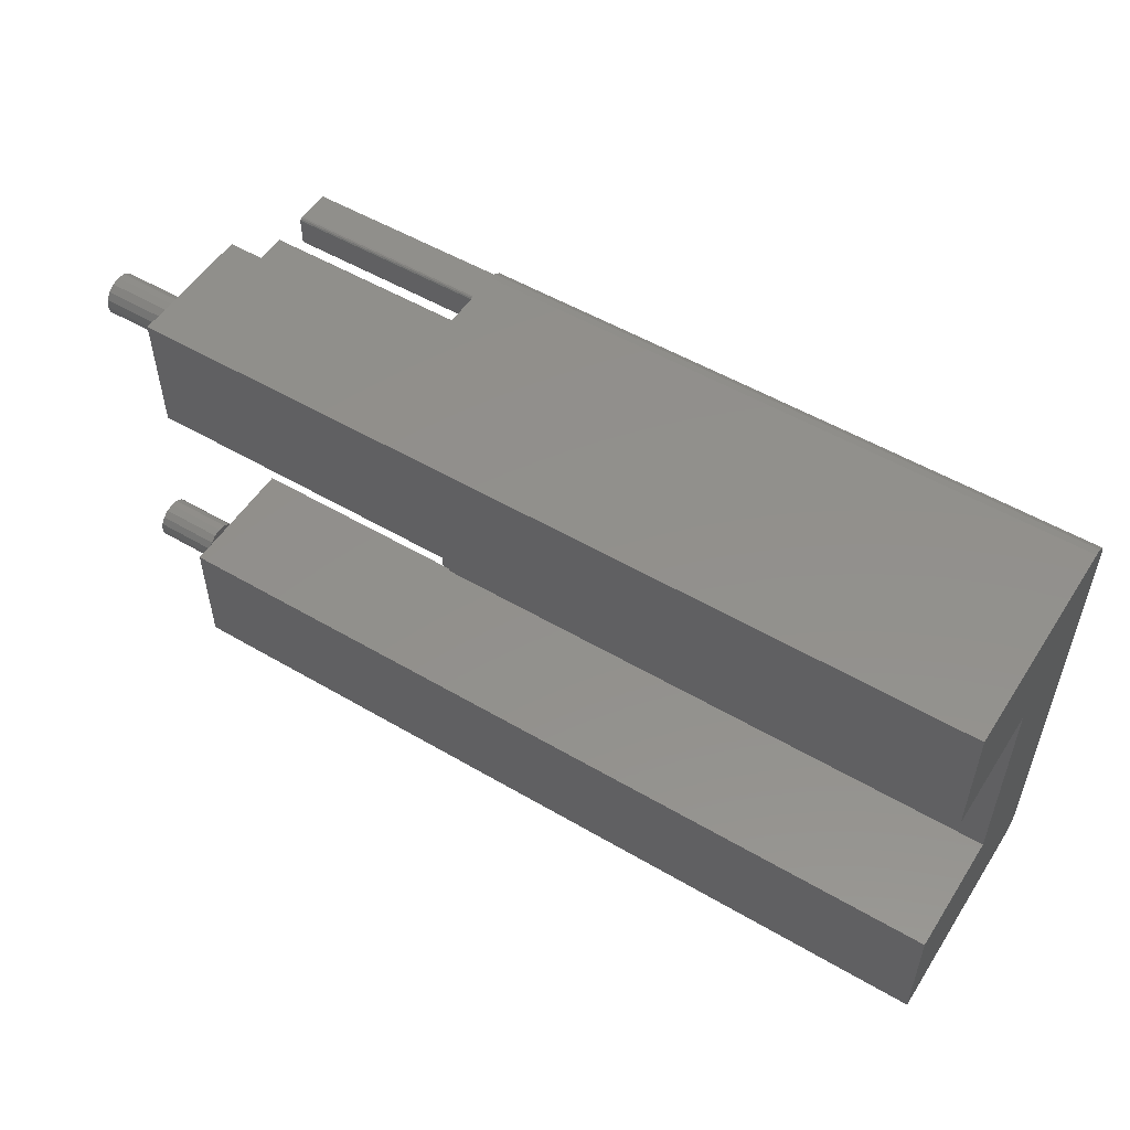
<metadata>
{"format":"stl","ext":"stl","renderer":"f3d","projection":"perspective","resolution":1024,"background":"white","views":[{"elev":53.1,"azim":32.1,"up":"+Y"}]}
</metadata>
<code>
# stl→obj: 441 verts, 870 faces
v -29.54 -0.1 -6.312
v -29.55 -0.0691 -6.35
v -29.55 -0.1 -6.35
v -29.54 -0.04353 -6.312
v -29.55 20.67 -6.35
v -29.54 20.7 -6.312
v -29.55 20.7 -6.35
v -29.54 20.64 -6.312
v -29.55 1.469 -6.35
v -29.54 19.16 -6.312
v -29.55 19.13 -6.35
v -29.54 1.444 -6.312
v -29.52 -0.1 -6.279
v -29.54 -0.04142 -6.309
v -29.52 0.002413 -6.279
v -29.52 20.7 -6.279
v -29.54 20.64 -6.309
v -29.52 20.6 -6.279
v -29.54 19.16 -6.309
v -29.54 1.441 -6.309
v -29.52 19.2 -6.279
v -29.52 1.398 -6.279
v -28.85 20.6 -8
v -28.85 20.7 -8
v -28.85 20.7 -7.98
v -28.85 -0.1 -8
v -28.85 -0.001979 -8
v -28.85 -0.1 -7.98
v -28.85 7.629e-07 -8
v -29 20.7 -7.98
v -29.55 20.7 -6.45
v -29.45 20.7 -6.25
v -29 20.7 -6.25
v -29.49 20.7 -6.258
v -39 20.7 -8
v -39 20.7 -6.45
v -39 -0.1 -8
v -29.55 -0.1 -6.45
v -39 -0.1 -6.45
v -29 -0.1 -7.98
v -29.45 -0.1 -6.25
v -29.49 -0.1 -6.258
v -29 -0.1 -6.25
v -39 -0.1 -8.15
v -39 1.3 -6.25
v -29.45 0.1 -6.25
v -29.45 1.3 -6.25
v -39 0.1 -6.25
v -39 20.5 -6.25
v -29.45 19.3 -6.25
v -29.45 20.5 -6.25
v -39 19.3 -6.25
v -29.55 20.68 -6.373
v -29.55 -0.08478 -6.373
v -29.55 19.1 -8
v -29.55 1.5 -8
v -29.55 19.1 -6.45
v -29.55 1.5 -6.45
v -29.55 19.12 -6.373
v -29.55 1.485 -6.373
v -29.5 0.02346 -6.265
v -29.49 0.06173 -6.258
v -29.5 20.58 -6.265
v -29.49 20.54 -6.258
v -29.5 19.22 -6.265
v -29.49 1.338 -6.258
v -29.49 19.26 -6.258
v -29.5 1.377 -6.265
v -39 19.1 -8
v -39 19.1 -6.45
v -39 19.12 -6.373
v -39 19.22 -6.265
v -39 19.16 -6.309
v -39 20.58 -6.265
v -39 20.64 -6.309
v -39 20.68 -6.373
v -39 -0.08478 -6.373
v -39 1.5 -6.45
v -39 1.5 -8
v -39 1.5 -8.15
v -39 1.485 -6.373
v -39 -0.04142 -6.309
v -39 0.02346 -6.265
v -39 1.441 -6.309
v -39 1.377 -6.265
v -39 1.3 -8.35
v -39 1.485 -8.227
v -39 1.441 -8.291
v -39 1.377 -8.335
v -39 0.1 -8.35
v -39 0.02346 -8.335
v -39 -0.04142 -8.291
v -39 -0.08478 -8.227
v -29.54 -0.1 -2.712
v -29.55 -0.0691 -2.75
v -29.55 -0.1 -2.75
v -29.54 -0.04353 -2.712
v -29.55 20.67 -2.75
v -29.54 20.7 -2.712
v -29.55 20.7 -2.75
v -29.54 20.64 -2.712
v -29.55 1.469 -2.75
v -29.54 19.16 -2.712
v -29.55 19.13 -2.75
v -29.54 1.444 -2.712
v -29.52 -0.1 -2.679
v -29.54 -0.04142 -2.709
v -29.52 0.002413 -2.679
v -29.52 20.7 -2.679
v -29.54 20.64 -2.709
v -29.52 20.6 -2.679
v -29.54 19.16 -2.709
v -29.54 1.441 -2.709
v -29.52 19.2 -2.679
v -29.52 1.398 -2.679
v -29.55 20.7 -2.85
v -29.45 20.7 -2.65
v -29 20.7 -2.65
v -29.49 20.7 -2.658
v -29.55 20.7 -4.55
v -39 20.7 -2.85
v -29 20.7 -4.75
v -29.45 20.7 -4.75
v -29.55 20.7 -4.65
v -29.54 20.7 -4.688
v -29.52 20.7 -4.721
v -29.49 20.7 -4.742
v -39 20.7 -4.55
v -39 -0.1 -2.85
v -39 -0.1 -4.55
v -29.55 -0.1 -2.85
v -29.45 -0.1 -2.65
v -29.49 -0.1 -2.658
v -29 -0.1 -2.65
v -29.55 -0.1 -4.55
v -29.45 -0.1 -4.75
v -29.55 -0.1 -4.65
v -29.54 -0.1 -4.688
v -29.52 -0.1 -4.721
v -29.49 -0.1 -4.742
v -29 -0.1 -4.75
v -39 1.3 -2.65
v -29.45 0.1 -2.65
v -29.45 1.3 -2.65
v -39 0.1 -2.65
v -39 20.5 -2.65
v -29.45 19.3 -2.65
v -29.45 20.5 -2.65
v -39 19.3 -2.65
v -29.55 20.67 -4.65
v -29.54 20.64 -4.688
v -29.55 -0.0691 -4.65
v -29.54 -0.04353 -4.688
v -29.54 19.16 -4.688
v -29.55 1.469 -4.65
v -29.55 19.13 -4.65
v -29.54 1.444 -4.688
v -29.55 20.68 -2.773
v -29.55 -0.08478 -2.773
v -29.55 20.68 -4.627
v -29.55 -0.08478 -4.627
v -29.55 19.1 -4.55
v -29.55 1.5 -4.55
v -29.55 19.1 -2.85
v -29.55 19.12 -4.627
v -29.55 1.485 -4.627
v -29.55 1.5 -2.85
v -29.55 19.12 -2.773
v -29.55 1.485 -2.773
v -39 19.3 -4.75
v -29.45 20.5 -4.75
v -29.45 19.3 -4.75
v -39 20.5 -4.75
v -39 0.1 -4.75
v -29.45 1.3 -4.75
v -29.45 0.1 -4.75
v -39 1.3 -4.75
v -29.5 0.02346 -2.665
v -29.49 0.06173 -2.658
v -29.5 20.58 -2.665
v -29.49 20.54 -2.658
v -29.5 19.22 -2.665
v -29.49 1.338 -2.658
v -29.49 19.26 -2.658
v -29.5 1.377 -2.665
v -29.49 0.06173 -4.742
v -29.49 20.54 -4.742
v -29.49 19.26 -4.742
v -29.49 1.338 -4.742
v -29.54 20.64 -4.691
v -29.52 20.6 -4.721
v -29.54 -0.04142 -4.691
v -29.52 0.002413 -4.721
v -29.54 19.16 -4.691
v -29.54 1.441 -4.691
v -29.52 19.2 -4.721
v -29.52 1.398 -4.721
v -29.5 0.02346 -4.735
v -29.5 20.58 -4.735
v -29.5 1.377 -4.735
v -29.5 19.22 -4.735
v -39 19.22 -4.735
v -39 19.1 -2.85
v -39 19.12 -2.773
v -39 20.68 -2.773
v -39 19.12 -4.627
v -39 19.1 -4.55
v -39 19.16 -4.691
v -39 19.22 -2.665
v -39 19.16 -2.709
v -39 20.68 -4.627
v -39 20.64 -4.691
v -39 20.58 -4.735
v -39 20.64 -2.709
v -39 20.58 -2.665
v -39 0.02346 -4.735
v -39 -0.08478 -2.773
v -39 -0.08478 -4.627
v -39 -0.04142 -4.691
v -39 1.5 -4.55
v -39 1.485 -4.627
v -39 0.02346 -2.665
v -39 1.441 -4.691
v -39 1.377 -4.735
v -39 1.377 -2.665
v -39 1.485 -2.773
v -39 1.5 -2.85
v -39 1.441 -2.709
v -39 -0.04142 -2.709
v 0 20.98 -7.924
v -29 20.98 -7.924
v 0 20.6 -8
v -29 -0.7071 -7.707
v -29 -1 -7
v -29 -0.3827 -7.924
v -29 21.6 -7
v -29 21.52 -7.383
v -29 21.31 -7.707
v -29 21.6 -2.6
v -29 15.6 -2.6
v -29 5 -2.6
v -29 15.6 -2.5
v -29 -0.9239 -7.383
v -29 -1 -2.6
v -29 5 -2.5
v 0 7.629e-07 -8
v 0 -0.3827 -7.924
v 0 21.6 -2.5
v -2.987e-16 21.6 -2.6
v -2.765e-16 21.6 -2.5
v 0 21.6 -7
v 0 21.31 -7.707
v 0 -1 -7
v -1.034e-15 -1 -2.6
v 0 -1 -2.5
v -1.011e-15 -1 -2.5
v 0 21.52 -7.383
v 0 -0.7071 -7.707
v 0 -0.9239 -7.383
v -2.765e-16 5 -2.5
v -1.011e-15 15.6 -2.5
v -40 21.6 3.4
v 2.987e-16 15.6 3.4
v 1.034e-15 21.6 3.4
v -40 15.6 3.4
v -40 21.6 -2.6
v -40 19.6 0.4
v -40 19.52 0.01732
v -40 19.31 -0.3071
v -40 18.98 -0.5239
v -40 18.6 -0.6
v -40 15.6 -2.6
v -40 17.68 0.01732
v -40 17.6 0.4
v -40 17.89 -0.3071
v -40 18.22 -0.5239
v -40 19.52 0.7827
v -40 19.31 1.107
v -40 18.98 1.324
v -40 18.6 1.4
v -40 18.22 1.324
v -40 17.89 1.107
v -40 17.68 0.7827
v -37 18.22 -0.5239
v -37 18.6 -0.6
v -37 18.6 1.4
v -37 18.22 1.324
v -37 17.68 0.01732
v -37 17.6 0.4
v -37 17.89 -0.3071
v -37 19.52 0.7827
v -37 19.6 0.4
v -37 19.52 0.01732
v -37 19.31 -0.3071
v -37 19.31 1.107
v -37 18.98 -0.5239
v -37 18.98 1.324
v -37 17.89 1.107
v -37 17.68 0.7827
v -40 5 3.4
v 2.987e-16 -1 3.4
v 1.034e-15 5 3.4
v -40 -1 3.4
v -40 5 -2.6
v -40 3 0.4
v -40 2.924 0.01732
v -40 2.707 -0.3071
v -40 2.383 -0.5239
v -40 2 -0.6
v -40 -1 -2.6
v -40 1.076 0.01732
v -40 1 0.4
v -40 1.293 -0.3071
v -40 1.617 -0.5239
v -40 2.924 0.7827
v -40 2.707 1.107
v -40 2.383 1.324
v -40 2 1.4
v -40 1.617 1.324
v -40 1.293 1.107
v -40 1.076 0.7827
v -37 1.617 -0.5239
v -37 2 -0.6
v -37 2 1.4
v -37 1.617 1.324
v -37 1.076 0.01732
v -37 1 0.4
v -37 1.293 -0.3071
v -37 2.924 0.7827
v -37 3 0.4
v -37 2.924 0.01732
v -37 2.707 -0.3071
v -37 2.707 1.107
v -37 2.383 -0.5239
v -37 2.383 1.324
v -37 1.293 1.107
v -37 1.076 0.7827
v -44.5 2 -0.6
v -41.4 2.383 -0.5239
v -41.4 2 -0.6
v -44.5 2.383 -0.5239
v -44.5 2 1.4
v -41.4 1.617 1.324
v -41.4 2 1.4
v -44.5 1.617 1.324
v -44.5 1.076 0.01732
v -41.4 1 0.4
v -44.5 1 0.4
v -41.4 1.076 0.01732
v -44.5 1.293 -0.3071
v -41.4 1.617 -0.5239
v -41.4 1.293 -0.3071
v -44.5 1.617 -0.5239
v -41.4 2.707 -0.3071
v -44.5 2.924 0.01732
v -41.4 2.924 0.01732
v -44.5 2.707 -0.3071
v -44.5 2.924 0.7827
v -44.5 3 0.4
v -44.5 2.707 1.107
v -44.5 2.383 1.324
v -44.5 1.293 1.107
v -44.5 1.076 0.7827
v -41.4 3 0.4
v -41.4 2.383 1.324
v -41.4 1.076 0.7827
v -41.4 2.924 0.7827
v -41.4 2.707 1.107
v -41.4 1.293 1.107
v -44.5 18.6 -0.6
v -41.4 18.98 -0.5239
v -41.4 18.6 -0.6
v -44.5 18.98 -0.5239
v -41.4 19.31 -0.3071
v -44.5 19.31 -0.3071
v -44.5 18.6 1.4
v -41.4 18.22 1.324
v -41.4 18.6 1.4
v -44.5 18.22 1.324
v -44.5 19.52 0.01732
v -41.4 19.52 0.01732
v -41.4 19.6 0.4
v -44.5 19.52 0.7827
v -41.4 19.52 0.7827
v -44.5 19.6 0.4
v -44.5 19.31 1.107
v -44.5 18.98 1.324
v -44.5 18.22 -0.5239
v -44.5 17.89 -0.3071
v -44.5 17.89 1.107
v -44.5 17.68 0.01732
v -44.5 17.68 0.7827
v -44.5 17.6 0.4
v -41.4 18.98 1.324
v -41.4 18.22 -0.5239
v -41.4 19.31 1.107
v -41.4 17.89 1.107
v -41.4 17.89 -0.3071
v -41.4 17.68 0.7827
v -41.4 17.68 0.01732
v -41.4 17.6 0.4
v -40.9 14.01 -4.707
v -44.1 14.22 -4.383
v -40.9 14.22 -4.383
v -44.1 14.01 -4.707
v -44.1 6.376 -2.617
v -44.1 6.3 -3
v -40.9 6.376 -2.617
v -44.1 13.68 -2.076
v -44.1 13.3 -2
v -40.9 13.68 -2.076
v -40.9 14.22 -2.617
v -44.1 14.01 -2.293
v -40.9 14.01 -2.293
v -44.1 14.22 -2.617
v -40.9 6.917 -4.924
v -44.1 6.917 -4.924
v -40.9 7.3 -5
v -40.9 14.3 -3
v -44.1 14.3 -3
v -44.1 13.68 -4.924
v -40.9 13.68 -4.924
v -44.1 7.3 -5
v -40.9 13.3 -5
v -44.1 13.3 -5
v -44.1 6.593 -4.707
v -40.9 6.593 -4.707
v -40.9 6.593 -2.293
v -44.1 6.593 -2.293
v -40.9 13.3 -2
v -40.9 14.3 -4
v -40.9 7.3 -2
v -40.9 6.3 -3
v -40.9 6.917 -2.076
v -40.9 6.3 -4
v -40.9 6.376 -4.383
v -44.1 14.3 -4
v -44.1 6.376 -4.383
v -44.1 6.3 -4
v -44.1 6.917 -2.076
v -44.1 7.3 -2
f 1 2 3
f 2 1 4
f 5 6 7
f 6 5 8
f 9 10 11
f 10 9 12
f 13 4 1
f 4 13 14
f 14 13 15
f 8 16 6
f 17 16 8
f 16 17 18
f 12 19 10
f 20 19 12
f 19 20 21
f 21 20 22
f 23 24 25
f 24 23 23
f 26 27 28
f 27 26 29
f 29 26 24
f 24 23 29
f 25 24 30
f 31 32 33
f 7 32 31
f 32 7 34
f 16 7 6
f 34 7 16
f 30 31 33
f 35 31 30
f 31 35 36
f 35 30 24
f 37 38 39
f 38 37 40
f 26 40 37
f 40 26 28
f 3 41 42
f 3 42 13
f 3 13 1
f 41 3 38
f 41 38 43
f 43 38 40
f 37 39 44
f 45 46 47
f 46 45 48
f 49 50 51
f 50 49 52
f 51 33 32
f 50 33 51
f 33 50 43
f 47 43 50
f 46 43 47
f 43 46 41
f 53 7 31
f 7 53 5
f 54 3 2
f 3 54 38
f 55 56 57
f 58 57 56
f 57 58 59
f 60 59 58
f 59 60 11
f 11 60 9
f 61 42 62
f 15 42 61
f 42 15 13
f 34 63 64
f 18 34 16
f 34 18 63
f 65 66 67
f 65 68 66
f 21 68 65
f 68 21 22
f 62 41 46
f 41 62 42
f 64 32 34
f 32 64 51
f 67 47 50
f 47 67 66
f 69 57 70
f 57 69 55
f 70 59 71
f 59 70 57
f 72 21 65
f 72 19 21
f 19 72 73
f 52 67 50
f 52 65 67
f 65 52 72
f 74 17 75
f 17 74 18
f 18 74 63
f 73 10 19
f 73 11 10
f 71 11 73
f 11 71 59
f 70 36 35
f 36 49 76
f 76 49 75
f 75 49 74
f 36 70 49
f 49 70 52
f 52 70 72
f 72 70 73
f 70 35 69
f 73 70 71
f 8 75 17
f 5 75 8
f 53 75 5
f 75 53 76
f 49 63 74
f 63 49 64
f 64 49 51
f 31 76 53
f 76 31 36
f 39 54 77
f 54 39 38
f 56 78 58
f 78 56 79
f 79 80 78
f 58 81 60
f 81 58 78
f 82 4 14
f 82 2 4
f 77 2 82
f 2 77 54
f 48 62 46
f 48 61 62
f 61 48 83
f 12 84 20
f 9 84 12
f 60 84 9
f 84 60 81
f 83 15 61
f 83 14 15
f 14 83 82
f 85 20 84
f 20 85 22
f 22 85 68
f 45 68 85
f 68 45 66
f 66 45 47
f 86 80 87
f 44 80 86
f 86 87 88
f 80 44 78
f 86 88 89
f 78 45 81
f 81 45 84
f 84 45 85
f 44 86 90
f 39 78 44
f 44 90 91
f 78 39 45
f 44 91 92
f 45 39 48
f 44 92 93
f 48 39 83
f 83 39 82
f 82 39 77
f 94 95 96
f 95 94 97
f 98 99 100
f 99 98 101
f 102 103 104
f 103 102 105
f 106 97 94
f 97 106 107
f 107 106 108
f 101 109 99
f 110 109 101
f 109 110 111
f 105 112 103
f 113 112 105
f 112 113 114
f 114 113 115
f 116 117 118
f 100 117 116
f 117 100 119
f 109 100 99
f 119 100 109
f 116 120 121
f 118 120 116
f 122 120 118
f 123 120 122
f 120 123 124
f 124 123 125
f 125 123 126
f 126 123 127
f 121 120 128
f 129 130 131
f 96 132 133
f 96 133 106
f 96 106 94
f 132 96 131
f 132 131 134
f 135 131 130
f 135 134 131
f 136 135 137
f 136 137 138
f 136 138 139
f 136 139 140
f 135 136 141
f 135 141 134
f 142 143 144
f 143 142 145
f 146 147 148
f 147 146 149
f 148 118 117
f 147 118 148
f 118 147 134
f 144 134 147
f 143 134 144
f 134 143 132
f 125 150 124
f 150 125 151
f 138 152 153
f 152 138 137
f 154 155 156
f 155 154 157
f 158 100 116
f 100 158 98
f 159 96 95
f 96 159 131
f 124 160 120
f 160 124 150
f 137 161 152
f 161 137 135
f 162 163 164
f 165 163 162
f 166 165 156
f 165 166 163
f 166 156 155
f 167 164 163
f 164 167 168
f 169 168 167
f 168 169 104
f 104 169 102
f 170 171 172
f 171 170 173
f 174 175 176
f 175 174 177
f 176 141 136
f 175 141 176
f 141 175 122
f 172 122 175
f 171 122 172
f 122 171 123
f 178 133 179
f 108 133 178
f 133 108 106
f 119 180 181
f 111 119 109
f 119 111 180
f 182 183 184
f 182 185 183
f 114 185 182
f 185 114 115
f 179 132 143
f 132 179 133
f 181 117 119
f 117 181 148
f 184 144 147
f 144 184 183
f 186 136 140
f 136 186 176
f 187 123 171
f 123 187 127
f 175 188 172
f 188 175 189
f 126 151 125
f 126 190 151
f 190 126 191
f 139 192 193
f 139 153 192
f 153 139 138
f 194 157 154
f 195 194 196
f 194 195 157
f 195 196 197
f 140 198 186
f 193 140 139
f 140 193 198
f 199 127 187
f 191 127 199
f 127 191 126
f 200 188 189
f 200 201 188
f 197 201 200
f 201 197 196
f 170 201 202
f 201 170 188
f 188 170 172
f 203 168 204
f 168 203 164
f 116 205 158
f 205 116 121
f 206 162 207
f 162 206 165
f 202 194 208
f 194 202 196
f 196 202 201
f 207 164 203
f 164 207 162
f 149 184 147
f 149 182 184
f 182 149 209
f 209 114 182
f 209 112 114
f 112 209 210
f 173 128 211
f 207 128 173
f 173 211 212
f 128 207 121
f 173 212 213
f 121 146 205
f 205 146 214
f 214 146 215
f 207 173 170
f 203 121 207
f 207 170 202
f 121 203 146
f 207 202 208
f 146 203 149
f 207 208 206
f 149 203 209
f 209 203 210
f 210 203 204
f 215 110 214
f 110 215 111
f 111 215 180
f 206 156 165
f 208 156 206
f 156 208 154
f 154 208 194
f 210 103 112
f 210 104 103
f 204 104 210
f 104 204 168
f 150 211 160
f 212 150 151
f 212 151 190
f 150 212 211
f 173 187 171
f 173 199 187
f 199 173 213
f 160 128 120
f 128 160 211
f 101 214 110
f 98 214 101
f 158 214 98
f 214 158 205
f 146 180 215
f 180 146 181
f 181 146 148
f 213 191 199
f 213 190 191
f 190 213 212
f 174 198 216
f 198 174 186
f 186 174 176
f 129 159 217
f 159 129 131
f 218 135 130
f 135 218 161
f 216 192 219
f 192 216 193
f 193 216 198
f 166 220 163
f 220 166 221
f 145 179 143
f 145 178 179
f 178 145 222
f 218 152 161
f 219 152 218
f 152 219 153
f 153 219 192
f 155 221 166
f 223 155 157
f 223 157 195
f 155 223 221
f 177 189 175
f 177 200 189
f 200 177 224
f 142 185 225
f 185 142 183
f 183 142 144
f 224 197 200
f 224 195 197
f 195 224 223
f 167 226 169
f 226 167 227
f 105 228 113
f 102 228 105
f 169 228 102
f 228 169 226
f 163 227 167
f 227 163 220
f 177 220 221
f 130 220 177
f 177 221 223
f 220 130 227
f 177 223 224
f 227 142 226
f 226 142 228
f 228 142 225
f 130 177 174
f 129 227 130
f 130 174 216
f 227 129 142
f 130 216 219
f 142 129 145
f 130 219 218
f 145 129 222
f 222 129 229
f 229 129 217
f 225 113 228
f 113 225 115
f 115 225 185
f 222 108 178
f 222 107 108
f 107 222 229
f 229 97 107
f 229 95 97
f 217 95 229
f 95 217 159
f 25 230 23
f 231 25 30
f 25 231 230
f 23 232 23
f 232 23 230
f 233 43 40
f 43 234 141
f 233 40 235
f 43 122 33
f 122 43 141
f 33 236 237
f 33 237 238
f 33 238 231
f 33 231 30
f 236 33 122
f 236 122 239
f 118 239 122
f 118 240 239
f 240 241 242
f 118 241 240
f 134 241 118
f 43 233 243
f 43 243 234
f 244 141 234
f 134 244 241
f 141 244 134
f 242 241 245
f 29 232 246
f 232 29 23
f 27 246 247
f 246 27 29
f 248 249 250
f 251 249 248
f 251 239 249
f 239 251 236
f 231 252 230
f 252 231 238
f 244 253 254
f 253 244 234
f 254 255 256
f 255 254 253
f 235 28 247
f 28 235 40
f 247 28 27
f 257 236 251
f 252 237 257
f 237 252 238
f 233 247 258
f 247 233 235
f 232 251 248
f 251 232 257
f 257 232 252
f 252 232 230
f 248 246 232
f 255 246 248
f 253 246 255
f 246 253 247
f 247 253 258
f 258 253 259
f 257 237 236
f 253 234 259
f 233 259 243
f 259 233 258
f 259 234 243
f 86 80 79
f 80 86 87
f 87 86 88
f 88 86 89
f 79 90 86
f 37 90 79
f 44 90 37
f 90 44 91
f 91 44 92
f 92 44 93
f 26 56 24
f 37 56 26
f 56 37 79
f 55 24 56
f 35 55 69
f 55 35 24
f 248 260 255
f 261 248 250
f 248 261 260
f 242 260 261
f 260 242 245
f 255 260 256
f 262 263 264
f 263 262 265
f 266 267 262
f 266 268 267
f 266 269 268
f 266 270 269
f 266 271 270
f 272 271 266
f 273 272 274
f 275 272 273
f 276 272 275
f 271 272 276
f 277 262 267
f 278 262 277
f 279 262 278
f 280 262 279
f 265 280 281
f 265 274 272
f 280 265 262
f 282 265 281
f 283 265 282
f 274 265 283
f 240 272 239
f 239 266 249
f 266 239 272
f 265 242 263
f 272 242 265
f 242 272 240
f 263 242 261
f 264 250 249
f 263 250 264
f 250 263 261
f 249 262 264
f 262 249 266
f 271 284 285
f 284 271 276
f 281 286 287
f 286 281 280
f 288 274 289
f 274 288 273
f 276 290 284
f 290 276 275
f 267 291 277
f 291 267 292
f 293 291 292
f 294 291 293
f 294 295 291
f 296 295 294
f 296 297 295
f 285 297 296
f 285 286 297
f 284 286 285
f 284 287 286
f 290 287 284
f 290 298 287
f 288 298 290
f 288 299 298
f 299 288 289
f 290 273 288
f 273 290 275
f 299 282 298
f 282 299 283
f 282 287 298
f 287 282 281
f 289 283 299
f 283 289 274
f 277 295 278
f 295 277 291
f 280 297 286
f 297 280 279
f 270 285 296
f 285 270 271
f 269 293 268
f 293 269 294
f 268 292 267
f 292 268 293
f 269 296 294
f 296 269 270
f 279 295 297
f 295 279 278
f 300 301 302
f 301 300 303
f 304 305 300
f 304 306 305
f 304 307 306
f 304 308 307
f 304 309 308
f 310 309 304
f 311 310 312
f 313 310 311
f 314 310 313
f 309 310 314
f 315 300 305
f 316 300 315
f 317 300 316
f 318 300 317
f 303 318 319
f 303 312 310
f 318 303 300
f 320 303 319
f 321 303 320
f 312 303 321
f 254 244 254
f 310 244 254
f 310 241 244
f 241 310 304
f 310 301 303
f 301 310 254
f 302 256 260
f 301 256 302
f 254 256 301
f 256 254 254
f 245 302 260
f 302 245 300
f 304 245 241
f 245 304 300
f 309 322 323
f 322 309 314
f 319 324 325
f 324 319 318
f 326 312 327
f 312 326 311
f 314 328 322
f 328 314 313
f 305 329 315
f 329 305 330
f 331 329 330
f 332 329 331
f 332 333 329
f 334 333 332
f 334 335 333
f 323 335 334
f 323 324 335
f 322 324 323
f 322 325 324
f 328 325 322
f 328 336 325
f 326 336 328
f 326 337 336
f 337 326 327
f 328 311 326
f 311 328 313
f 337 320 336
f 320 337 321
f 320 325 336
f 325 320 319
f 327 321 337
f 321 327 312
f 315 333 316
f 333 315 329
f 318 335 324
f 335 318 317
f 308 323 334
f 323 308 309
f 307 331 306
f 331 307 332
f 306 330 305
f 330 306 331
f 307 334 332
f 334 307 308
f 317 333 335
f 333 317 316
f 338 339 340
f 339 338 341
f 342 343 344
f 343 342 345
f 346 347 348
f 347 346 349
f 350 351 352
f 351 350 353
f 354 355 356
f 355 354 357
f 355 358 359
f 357 358 355
f 357 360 358
f 341 360 357
f 341 361 360
f 338 361 341
f 338 342 361
f 353 342 338
f 353 345 342
f 350 345 353
f 350 362 345
f 346 362 350
f 346 363 362
f 363 346 348
f 356 359 364
f 359 356 355
f 361 344 365
f 344 361 342
f 353 340 351
f 340 353 338
f 348 366 363
f 366 348 347
f 341 354 339
f 354 341 357
f 364 358 367
f 358 364 359
f 367 356 364
f 368 356 367
f 368 354 356
f 365 354 368
f 365 339 354
f 344 339 365
f 344 340 339
f 343 340 344
f 343 351 340
f 369 351 343
f 369 352 351
f 366 352 369
f 366 349 352
f 349 366 347
f 367 360 368
f 360 367 358
f 360 365 368
f 365 360 361
f 350 349 346
f 349 350 352
f 345 369 343
f 369 345 362
f 363 369 362
f 369 363 366
f 370 371 372
f 371 370 373
f 373 374 371
f 374 373 375
f 376 377 378
f 377 376 379
f 374 380 381
f 380 374 375
f 382 383 384
f 383 382 385
f 380 383 385
f 375 383 380
f 375 386 383
f 373 386 375
f 373 387 386
f 370 387 373
f 370 376 387
f 388 376 370
f 388 379 376
f 389 379 388
f 389 390 379
f 391 390 389
f 391 392 390
f 392 391 393
f 387 378 394
f 378 387 376
f 388 372 395
f 372 388 370
f 384 381 382
f 396 381 384
f 396 374 381
f 394 374 396
f 394 371 374
f 378 371 394
f 378 372 371
f 377 372 378
f 377 395 372
f 397 395 377
f 397 398 395
f 399 398 397
f 399 400 398
f 400 399 401
f 381 385 382
f 385 381 380
f 384 386 396
f 386 384 383
f 386 394 396
f 394 386 387
f 391 401 393
f 401 391 400
f 392 397 390
f 397 392 399
f 379 397 377
f 397 379 390
f 389 400 391
f 400 389 398
f 389 395 398
f 395 389 388
f 393 399 392
f 399 393 401
f 402 403 404
f 403 402 405
f 406 407 408
f 409 410 411
f 412 413 414
f 413 412 415
f 416 417 418
f 413 411 414
f 411 413 409
f 419 420 412
f 421 402 422
f 402 421 405
f 423 424 418
f 424 423 425
f 426 416 427
f 416 426 417
f 406 428 429
f 428 406 408
f 430 419 412
f 419 430 431
f 430 412 414
f 424 431 430
f 430 414 411
f 431 424 404
f 404 424 402
f 402 424 422
f 432 424 430
f 432 418 424
f 433 432 434
f 432 433 418
f 433 434 428
f 435 418 433
f 433 428 408
f 418 435 416
f 416 435 427
f 427 435 436
f 404 437 431
f 437 404 403
f 424 421 422
f 418 417 423
f 408 407 433
f 438 435 439
f 435 438 436
f 426 436 438
f 436 426 427
f 440 428 434
f 428 440 429
f 411 410 430
f 420 415 412
f 424 425 421
f 439 433 407
f 433 439 435
f 432 441 434
f 410 432 430
f 432 410 441
f 431 420 419
f 420 431 437
f 425 437 403
f 437 425 420
f 425 403 405
f 410 420 425
f 425 405 421
f 420 410 415
f 415 410 413
f 413 410 409
f 423 410 425
f 423 441 410
f 439 423 417
f 423 439 441
f 439 417 426
f 407 441 439
f 439 426 438
f 441 407 440
f 440 407 429
f 429 407 406
f 441 440 434

</code>
